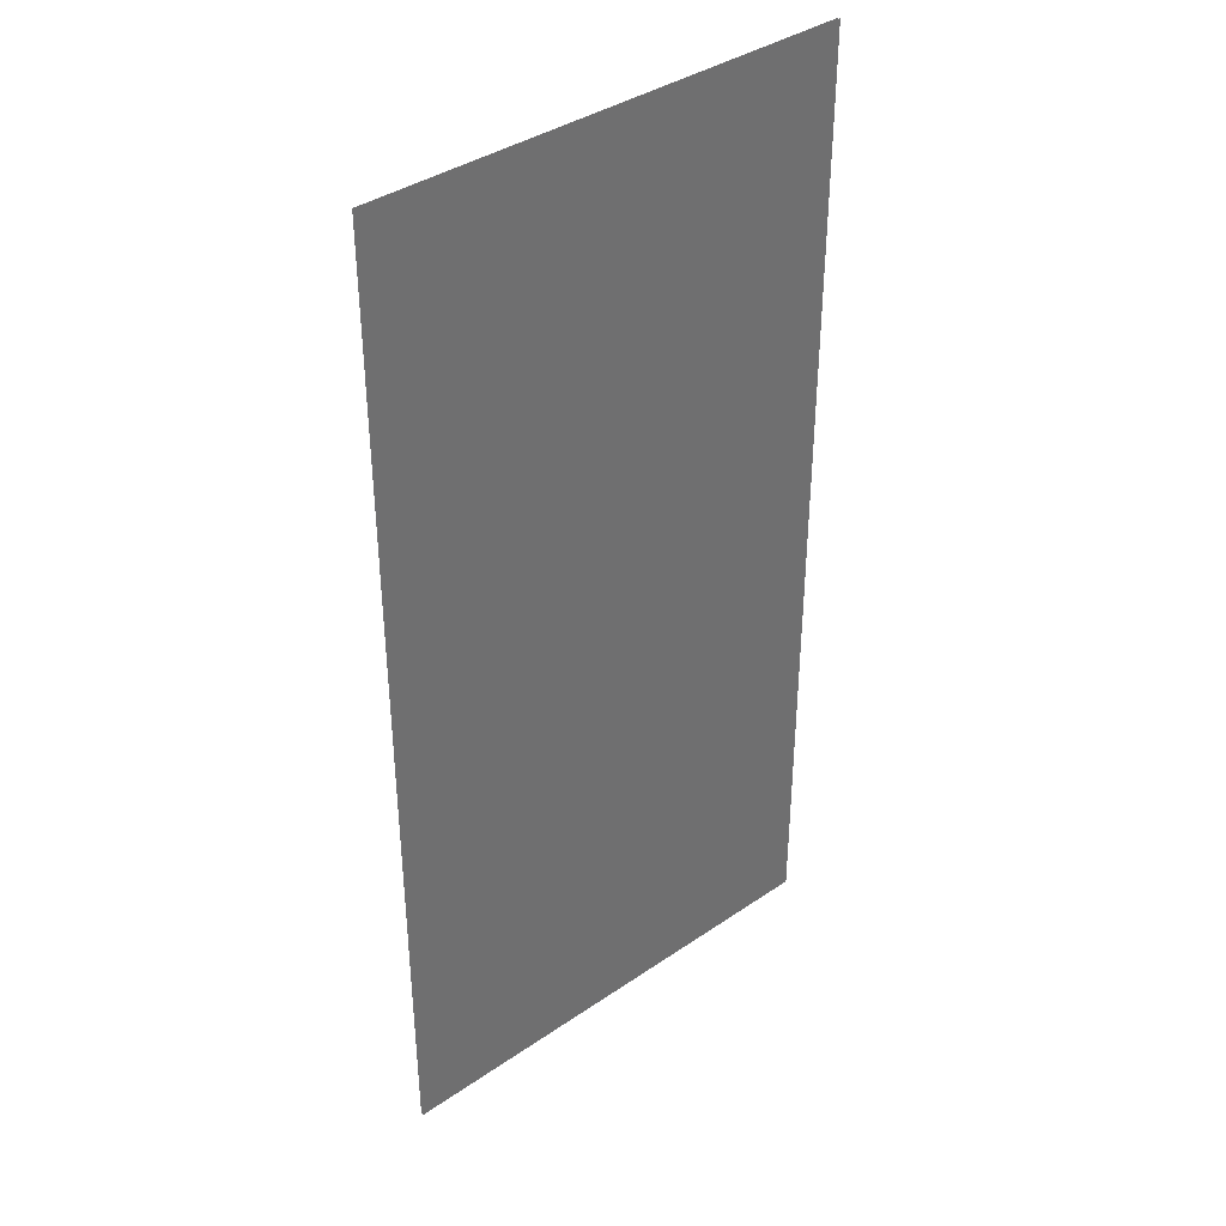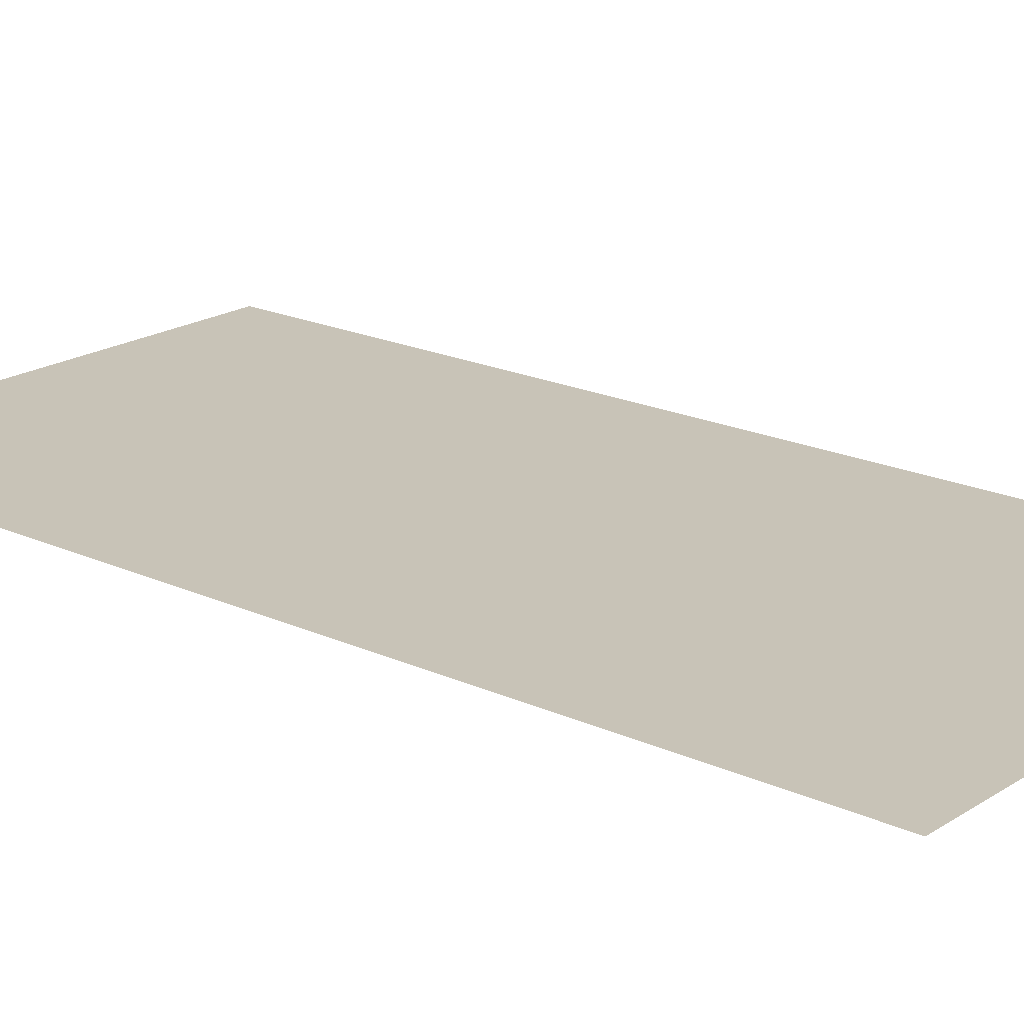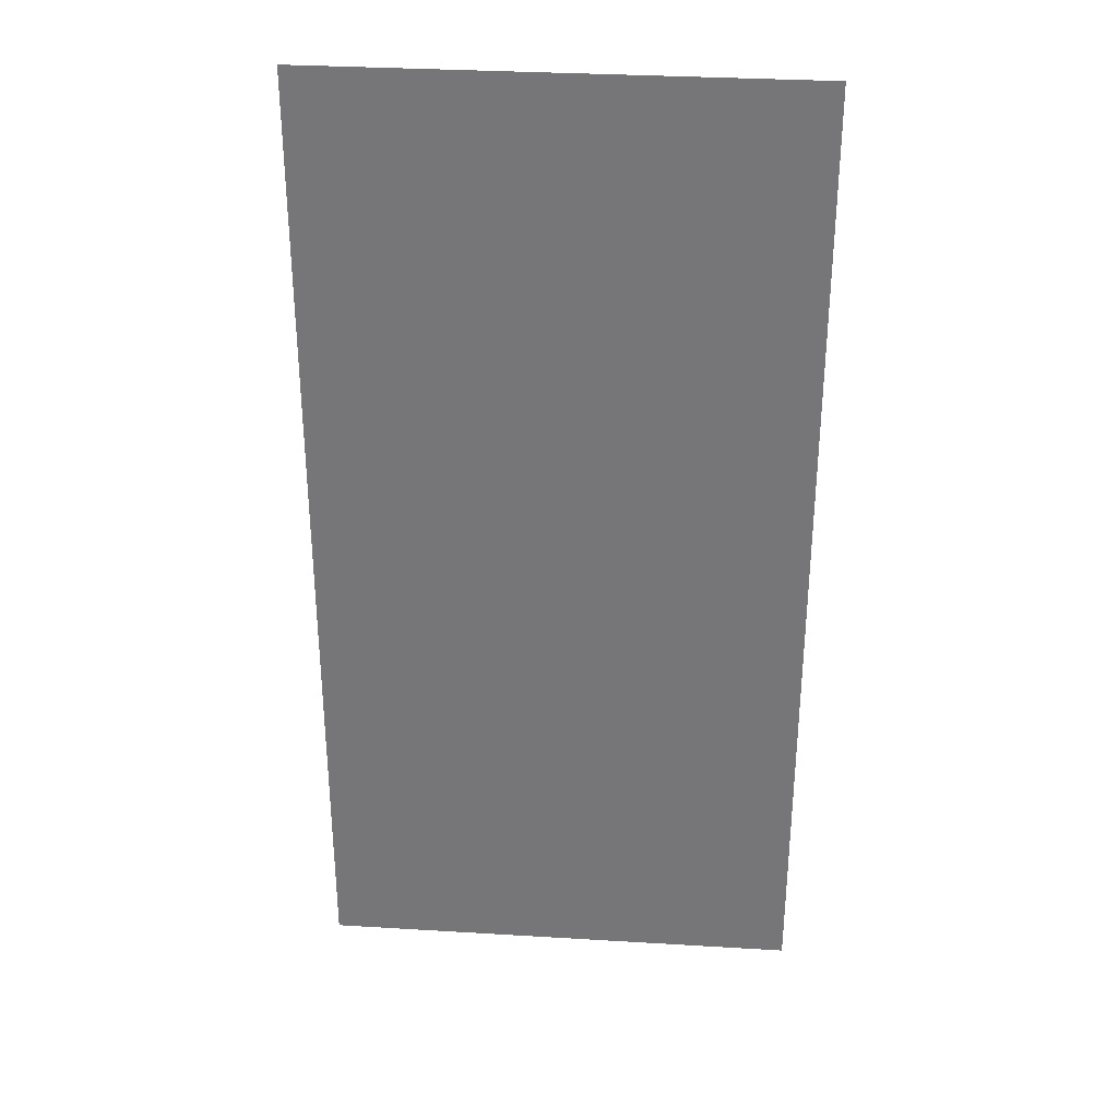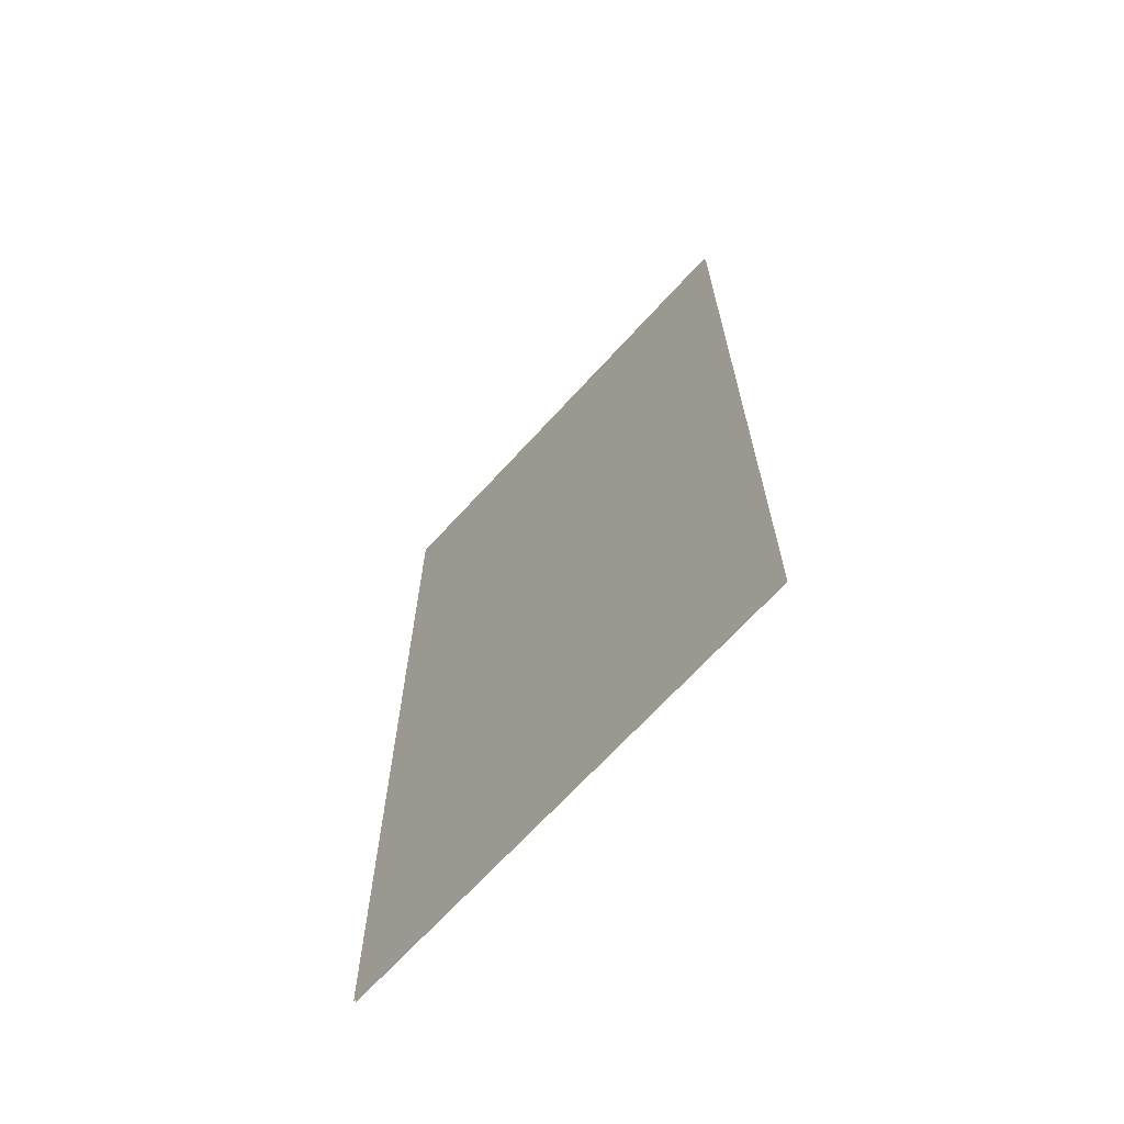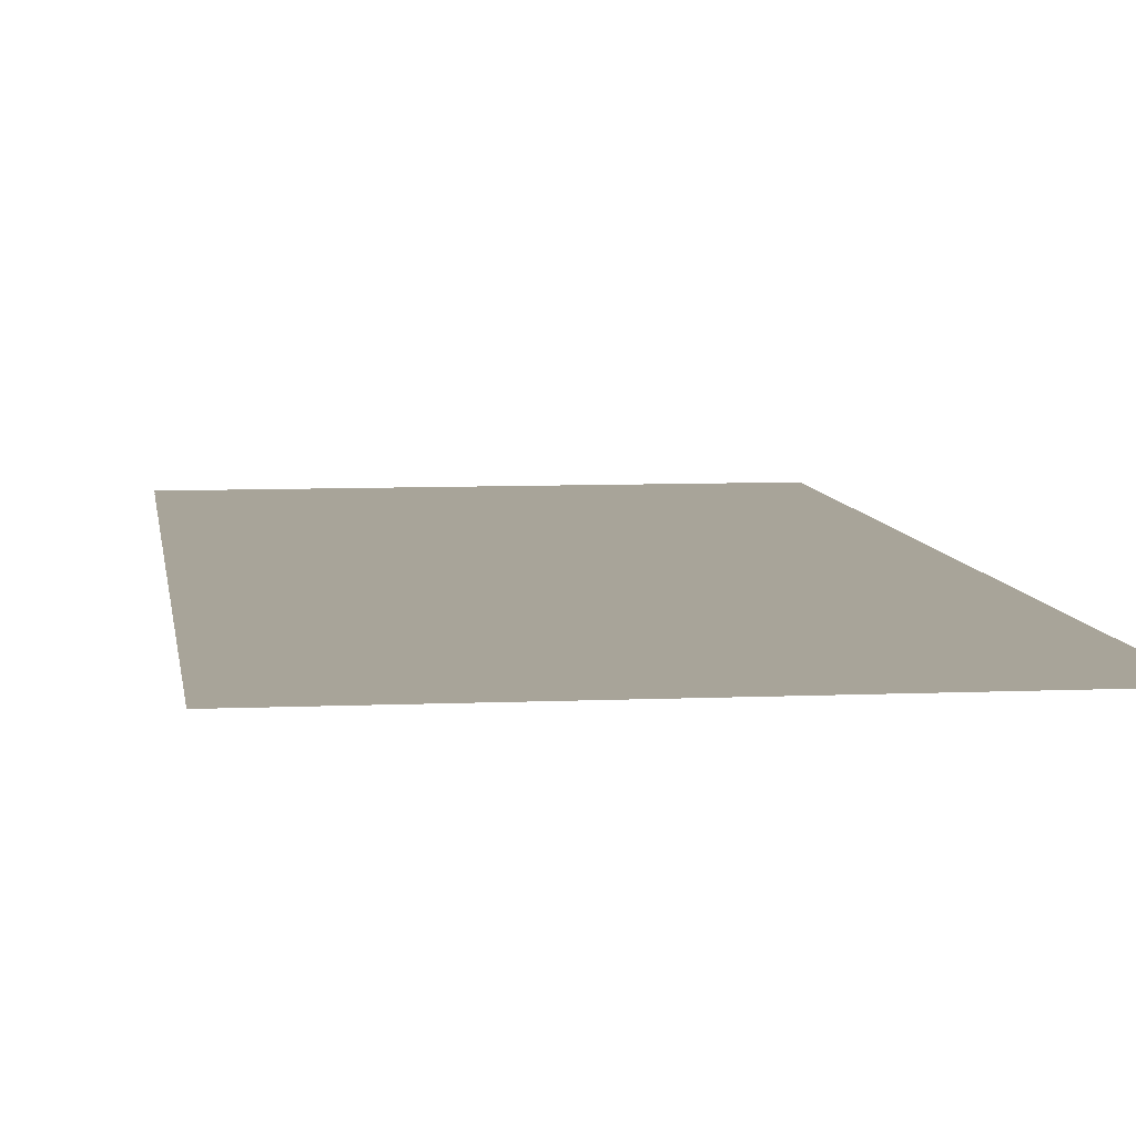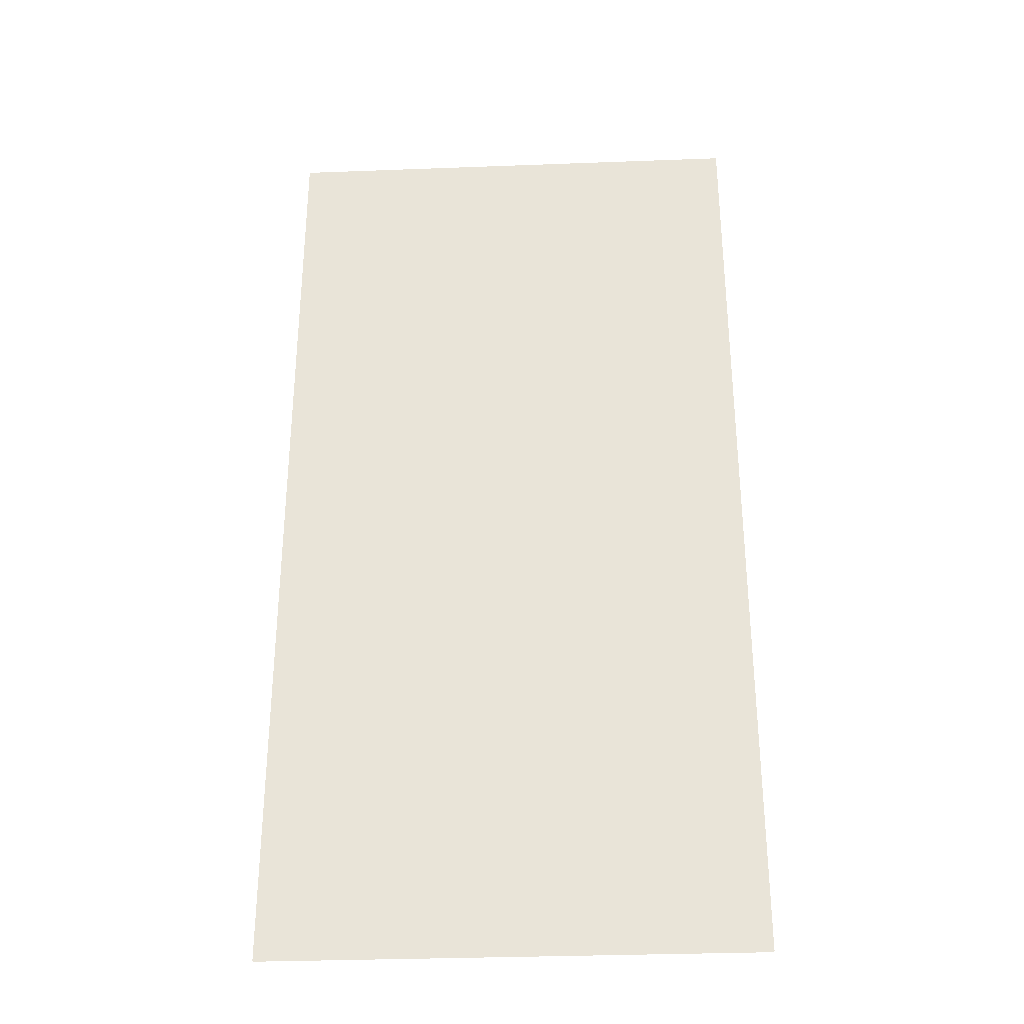
<metadata>
{"format":"obj","ext":"obj","renderer":"f3d","projection":"perspective","resolution":1024,"background":"white","views":[{"elev":38.4,"azim":-40.8,"up":"+Y"},{"elev":19.7,"azim":130.3,"up":"+Z"},{"elev":32.5,"azim":-175.2,"up":"+Y"},{"elev":-68.4,"azim":-132.4,"up":"+Y"},{"elev":7.1,"azim":172.4,"up":"+Z"},{"elev":-32.6,"azim":-177.0,"up":"+Y"}]}
</metadata>
<code>
v 75.12 15.48 -0.5082
v 75.12 160.1 -0.5082
v 3.475 15.48 -0.5082
v 3.475 160.1 -0.5082
v 3.475 15.48 -0.7928
v 3.475 160.1 -0.7928
v 75.12 15.48 -0.7928
v 75.12 160.1 -0.7928
f 1 2 4 3
f 5 6 8 7

</code>
